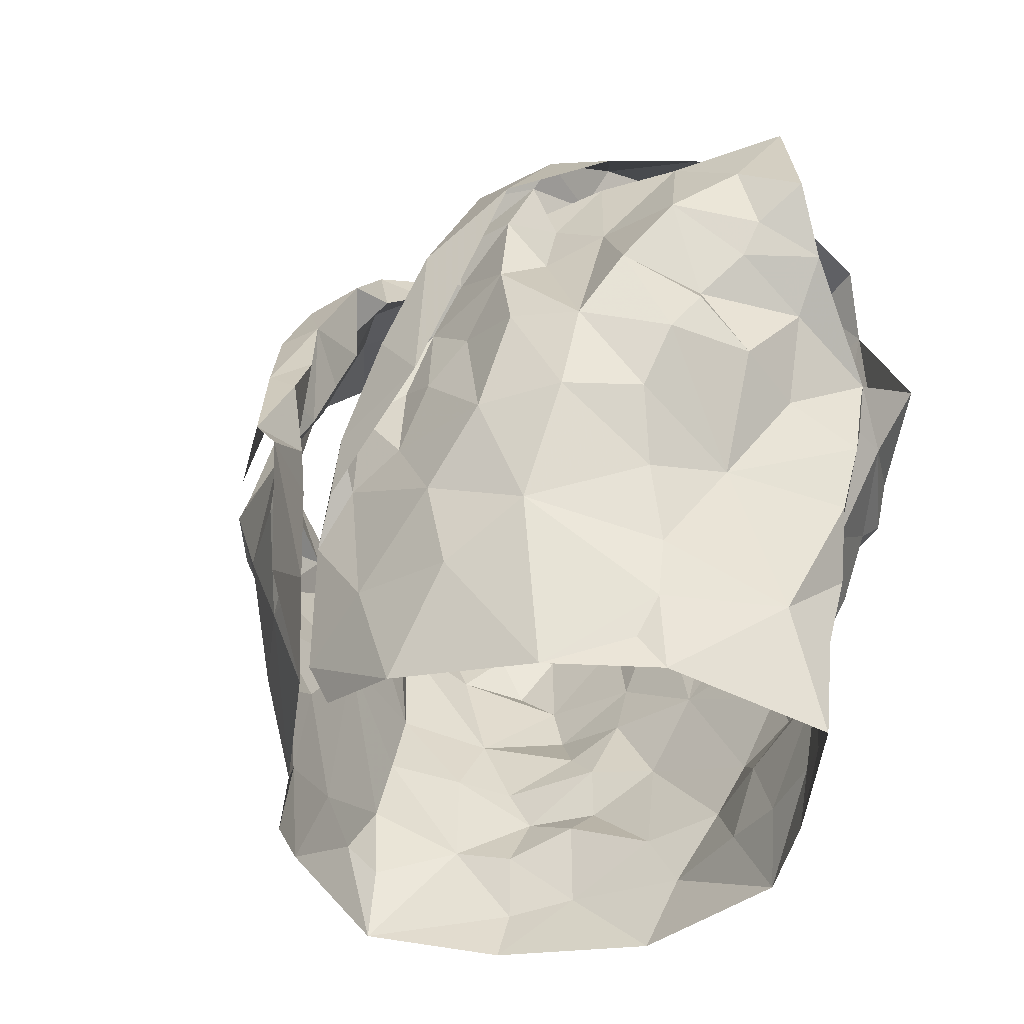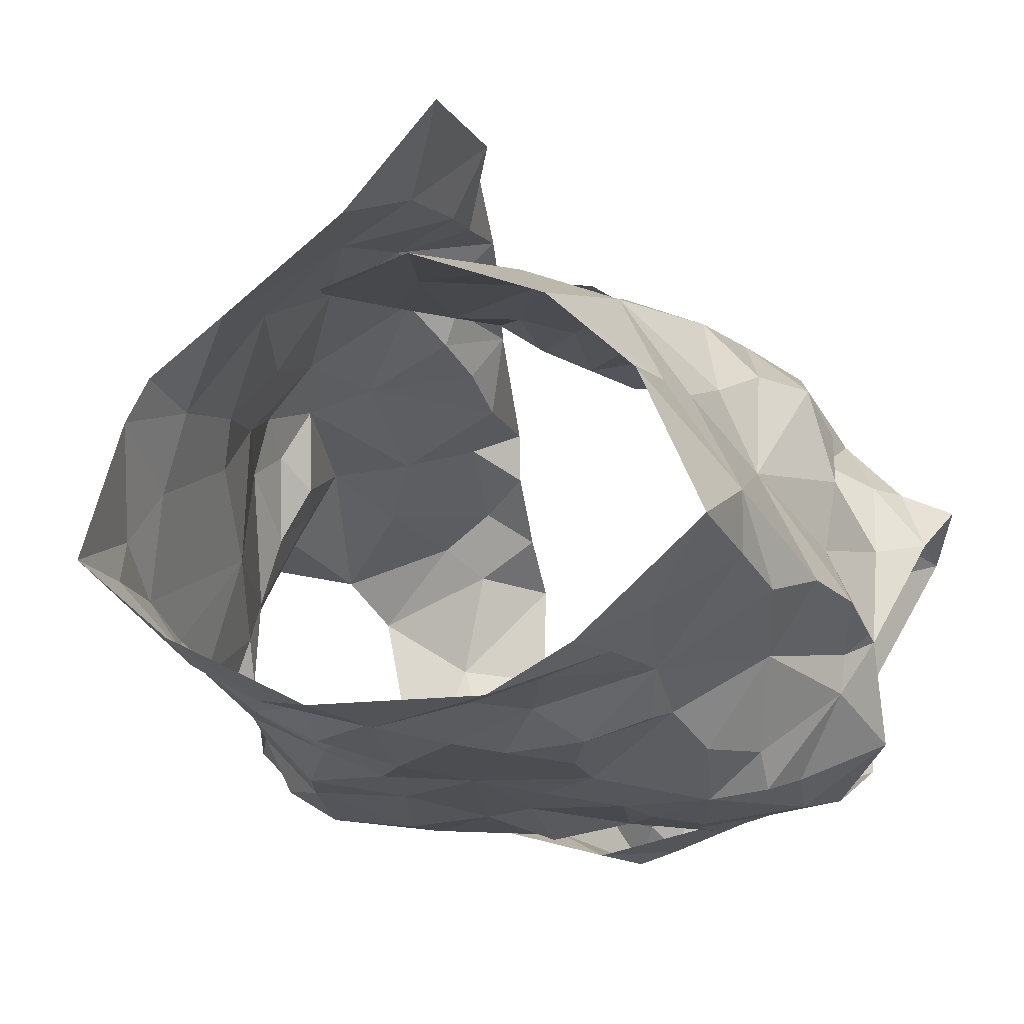
<metadata>
{"format":"obj","ext":"obj","renderer":"f3d","projection":"perspective","resolution":1024,"background":"white","views":[{"elev":-32.5,"azim":41.9,"up":"+Y"},{"elev":-6.1,"azim":24.5,"up":"+Z"}]}
</metadata>
<code>
v -1.091 0.02385 0.4276
v -1.085 0.03819 0.4237
v -1.069 0.1311 0.4321
v -1.066 0.1489 0.4188
v -1.053 0.1838 0.4017
v -1.038 0.1963 0.3959
v -1.057 0.1278 0.3438
v -1.048 0.1091 0.3596
v -1.058 0.05994 0.3604
v -1.059 0.03436 0.3693
v -1.083 0.01142 0.4235
v -1.06 0.03899 0.3891
v -1.042 0.1737 0.383
v -1.054 0.156 0.3798
v -1.051 0.1417 0.3484
v -1.062 0.1246 0.3778
v -1.084 0.05884 0.4218
v -1.052 0.08446 0.3649
v -1.05 0.1353 0.3508
v -1.059 0.1719 0.4032
v -1.061 0.1328 0.4014
v -1.072 0.1577 0.4108
v -1.073 0.09055 0.4002
v -1.251 0.03343 0.4228
v -1.252 0.06432 0.425
v -1.27 0.1219 0.4333
v -1.307 0.1942 0.3849
v -1.284 0.122 0.3363
v -1.278 0.09317 0.3399
v -1.274 0.06947 0.3504
v -1.265 0.0169 0.3666
v -1.263 -0.009851 0.3714
v -1.248 0.006751 0.4303
v -1.266 0.02312 0.3799
v -1.255 0.003193 0.416
v -1.276 0.1424 0.3913
v -1.295 0.1565 0.3638
v -1.258 0.07127 0.4087
v -1.26 0.03508 0.3965
v -1.279 0.125 0.3537
v -1.267 0.1475 0.4101
v -1.284 0.1407 0.3679
v -1.275 0.1198 0.4133
v -1.268 0.09957 0.38
v -1.27 0.04403 0.3619
v -1.121 0.2037 0.4548
v -1.1 0.2508 0.3098
v -1.183 0.2251 0.2753
v -1.174 0.2421 0.2717
v -1.166 0.2336 0.2859
v -1.164 0.2263 0.2979
v -1.111 0.2495 0.3377
v -1.106 0.2408 0.3705
v -1.122 0.2393 0.3843
v -1.128 0.197 0.4463
v -1.151 0.1815 0.4454
v -1.141 0.1478 0.4539
v -1.169 0.1386 0.4539
v -1.153 0.2452 0.2946
v -1.201 0.08444 0.4627
v -1.16 0.2441 0.2766
v -1.128 0.2514 0.2902
v -1.135 0.2292 0.2879
v -1.184 0.09397 0.474
v -1.146 0.1286 0.4735
v -1.186 0.1022 0.461
v -1.125 0.2621 0.366
v -1.124 0.2585 0.333
v -1.182 0.1299 0.4626
v -1.161 0.1618 0.4497
v -1.108 0.234 0.4148
v -1.135 0.2195 0.4205
v -1.134 0.2374 0.3974
v -1.098 0.2539 0.3744
v -1.092 0.2636 0.341
v -1.107 0.2596 0.3214
v -1.137 0.2342 0.2992
v -1.182 0.1163 0.4718
v -1.167 0.1513 0.4688
v -1.142 0.2162 0.4461
v -1.151 0.1967 0.4481
v -1.114 0.2456 0.359
v -1.122 0.253 0.3093
v -1.152 0.1842 0.4629
v -1.134 0.2289 0.4257
v -1.129 0.2398 0.4224
v -1.128 0.2559 0.3903
v -1.078 0.2301 0.3062
v -1.197 0.02586 0.4585
v -1.205 0.04136 0.4602
v -1.162 0.01926 0.466
v -1.115 0.2264 0.4108
v -1.081 0.2401 0.3386
v -1.113 0.2404 0.317
v -1.055 0.237 0.3814
v -1.113 0.01402 0.4487
v -1.165 0.1106 0.4603
v -1.178 0.0572 0.465
v -1.084 0.08513 0.4271
v -1.09 0.2422 0.3757
v -1.139 0.05362 0.465
v -1.079 0.1106 0.4347
v -1.154 0.1329 0.4583
v -1.125 0.1683 0.4541
v -1.081 0.1615 0.441
v -1.127 0.2068 0.422
v -1.094 0.1389 0.45
v -1.061 0.21 0.4014
v -1.119 0.1787 0.4368
v -1.113 0.07123 0.4564
v -1.146 0.08468 0.4656
v -1.126 0.109 0.4639
v -1.098 0.1105 0.4537
v -1.115 0.1425 0.4596
v -1.105 0.1936 0.4218
v -1.075 0.1921 0.4207
v -1.087 0.2258 0.4022
v -1.203 0.0966 0.4961
v -1.24 0.2018 0.433
v -1.25 0.2381 0.4075
v -1.184 0.222 0.2982
v -1.198 0.2258 0.2991
v -1.24 0.2397 0.3832
v -1.227 0.2035 0.429
v -1.209 0.1822 0.4403
v -1.208 0.162 0.451
v -1.209 0.143 0.4595
v -1.19 0.148 0.4796
v -1.196 0.1227 0.4784
v -1.184 0.1293 0.4922
v -1.187 0.2434 0.2891
v -1.209 0.2439 0.2835
v -1.223 0.2021 0.4513
v -1.167 0.08674 0.5155
v -1.229 0.2622 0.315
v -1.213 0.1062 0.4874
v -1.194 0.1355 0.4953
v -1.247 0.2471 0.3119
v -1.22 0.2566 0.3779
v -1.229 0.2404 0.2833
v -1.224 0.2345 0.3111
v -1.247 0.2289 0.4137
v -1.215 0.2215 0.4192
v -1.214 0.2187 0.4362
v -1.227 0.2436 0.4114
v -1.218 0.2387 0.3967
v -1.225 0.1543 0.464
v -1.176 0.09725 0.515
v -1.233 0.2583 0.3546
v -1.252 0.2473 0.3899
v -1.211 0.1696 0.4749
v -1.219 0.2538 0.3426
v -1.202 0.1764 0.4667
v -1.21 0.2502 0.2971
v -1.224 0.01099 0.4495
v -1.161 0.03522 0.5186
v -1.177 0.05148 0.4909
v -1.241 0.2368 0.3297
v -1.282 0.2395 0.3656
v -1.292 0.2263 0.3817
v -1.178 0.08395 0.4913
v -1.234 0.2317 0.4075
v -1.247 0.08736 0.4447
v -1.186 0.02047 0.4812
v -1.273 0.1363 0.4211
v -1.206 0.144 0.4717
v -1.253 0.2331 0.3945
v -1.278 0.168 0.4031
v -1.245 0.1828 0.422
v -1.261 0.2034 0.4046
v -1.262 0.09415 0.4253
v -1.265 0.144 0.4385
v -1.248 0.2396 0.3463
v -1.203 0.09148 0.4833
v -1.18 0.1013 0.491
v -1.241 0.146 0.4455
v -1.255 0.1247 0.4522
v -1.23 0.04742 0.4559
v -1.204 0.05324 0.4782
v -1.293 0.1823 0.3936
v -1.275 0.1822 0.4195
v -1.226 0.08613 0.4694
v -1.214 0.1223 0.4712
v -1.08 0.1188 0.3
v -1.089 0.08614 0.3127
v -1.095 0.05245 0.3216
v -1.091 0.01058 0.3401
v -1.056 -0.002816 0.378
v -1.052 0.1571 0.3149
v -1.07 0.09077 0.3419
v -1.058 0.1267 0.3311
v -1.088 0.03981 0.3362
v -1.077 0.009304 0.3524
v -1.255 0.1582 0.2919
v -1.261 0.1391 0.295
v -1.216 0.06624 0.3128
v -1.236 0.05329 0.3257
v -1.226 0.02108 0.336
v -1.225 -0.002481 0.3378
v -1.224 -0.02001 0.3456
v -1.28 0.1305 0.3387
v -1.284 0.1438 0.313
v -1.25 0.07873 0.3242
v -1.26 0.1291 0.3038
v -1.266 0.1151 0.3179
v -1.246 0.02664 0.3434
v -1.251 0.05979 0.3372
v -1.166 0.2 0.2901
v -1.162 0.1703 0.2924
v -1.163 0.1159 0.2936
v -1.151 0.09744 0.2988
v -1.214 0.1263 0.2872
v -1.2 0.07806 0.3043
v -1.204 0.03862 0.3153
v -1.206 0.03017 0.3261
v -1.205 0.001369 0.3271
v -1.259 0.2202 0.2992
v -1.232 0.2173 0.2986
v -1.173 -0.024 0.3245
v -1.269 0.1755 0.2944
v -1.175 0.01777 0.3195
v -1.182 0.05224 0.3073
v -1.226 0.03801 0.3251
v -1.204 0.0566 0.3154
v -1.229 0.08112 0.3029
v -1.2 0.1958 0.2879
v -1.243 0.2261 0.309
v -1.164 -0.000179 0.3183
v -1.167 0.07862 0.3029
v -1.169 0.1469 0.2826
v -1.201 0.0962 0.2977
v -1.22 0.1597 0.2852
v -1.254 0.1108 0.299
v -1.245 0.1285 0.2893
v -1.229 0.1874 0.2885
v -1.187 0.1767 0.2839
v -1.237 0.0983 0.299
v -1.188 0.1348 0.2906
v -1.117 0.1717 0.2855
v -1.111 0.1402 0.2884
v -1.123 0.1264 0.2909
v -1.115 0.04652 0.3145
v -1.124 0.02806 0.3242
v -1.133 0.004297 0.3256
v -1.084 0.2071 0.2959
v -1.127 0.2326 0.3032
v -1.099 0.227 0.2999
v -1.128 0.1999 0.2875
v -1.094 -0.01086 0.3421
v -1.111 0.005439 0.3323
v -1.093 0.06475 0.3238
v -1.137 0.03772 0.3111
v -1.081 0.1581 0.2942
v -1.117 -0.01943 0.3267
v -1.079 0.1094 0.312
v -1.074 0.1331 0.3032
v -1.148 0.02175 0.3137
v -1.125 0.062 0.308
v -1.098 0.1735 0.2914
v -1.098 0.1126 0.2967
v -1.129 0.08678 0.3037
v -1.118 0.1547 0.2868
v -1.128 0.1117 0.2945
v -1.146 0.1626 0.2882
f 102 99 23
f 1 11 2
f 3 102 23
f 14 20 22
f 2 12 17
f 13 6 5
f 12 188 10
f 18 8 23
f 12 2 11
f 188 12 11
f 7 19 8
f 15 13 14
f 16 15 14
f 16 19 15
f 16 14 21
f 20 13 5
f 13 20 14
f 12 9 18
f 3 23 21
f 16 8 19
f 9 12 10
f 17 23 99
f 17 12 23
f 23 12 18
f 22 21 14
f 21 22 4
f 21 4 3
f 8 16 23
f 23 16 21
f 44 40 29
f 37 201 42
f 25 38 24
f 32 34 31
f 35 33 24
f 35 34 32
f 39 34 35
f 37 180 27
f 42 180 37
f 39 35 24
f 34 45 31
f 25 171 38
f 41 168 36
f 24 38 39
f 42 201 40
f 44 42 40
f 44 29 30
f 36 165 41
f 44 171 43
f 42 43 36
f 168 42 36
f 180 42 168
f 38 171 44
f 201 28 40
f 29 40 28
f 43 171 26
f 36 43 165
f 42 44 43
f 44 45 39
f 38 44 39
f 45 34 39
f 44 30 45
f 64 60 78
f 64 78 65
f 60 66 78
f 103 57 70
f 58 70 69
f 66 97 69
f 104 70 57
f 46 65 84
f 59 61 62
f 84 80 46
f 71 46 86
f 94 246 83
f 48 63 61
f 79 65 78
f 94 68 52
f 54 53 67
f 85 55 106
f 73 54 67
f 48 61 49
f 59 50 61
f 61 50 49
f 76 47 75
f 69 78 66
f 61 63 62
f 77 51 59
f 50 59 51
f 104 56 70
f 81 56 55
f 85 80 81
f 73 92 54
f 67 74 87
f 58 69 97
f 70 58 103
f 56 81 84
f 46 80 86
f 81 55 85
f 72 85 106
f 72 92 73
f 72 73 85
f 87 74 71
f 82 67 53
f 67 82 52
f 67 52 68
f 83 68 94
f 83 47 76
f 77 59 83
f 68 76 75
f 76 68 83
f 47 83 62
f 78 69 79
f 56 84 79
f 70 79 69
f 70 56 79
f 80 85 86
f 86 85 73
f 84 81 80
f 71 86 87
f 73 67 87
f 75 74 67
f 68 75 67
f 77 83 246
f 63 47 62
f 62 83 59
f 84 65 79
f 73 87 86
f 57 114 104
f 98 60 90
f 90 91 98
f 58 97 103
f 95 93 100
f 3 4 105
f 117 54 92
f 95 108 6
f 110 17 99
f 110 99 113
f 89 91 90
f 116 22 20
f 60 98 66
f 94 93 247
f 52 93 94
f 88 247 93
f 116 5 108
f 96 11 1
f 96 1 2
f 17 110 2
f 53 52 82
f 113 102 107
f 109 55 104
f 100 117 95
f 2 110 96
f 100 52 53
f 100 93 52
f 99 102 113
f 103 97 112
f 22 116 105
f 72 106 92
f 54 117 100
f 91 96 101
f 98 91 101
f 96 110 101
f 102 3 107
f 4 22 105
f 5 116 20
f 108 5 6
f 115 106 109
f 55 109 106
f 54 100 53
f 108 95 117
f 111 66 98
f 97 66 111
f 111 110 112
f 112 57 103
f 3 105 107
f 113 107 114
f 113 112 110
f 112 97 111
f 104 55 56
f 114 112 113
f 112 114 57
f 111 98 101
f 104 107 109
f 114 107 104
f 109 107 115
f 115 116 117
f 107 105 115
f 117 92 115
f 105 116 115
f 106 115 92
f 116 108 117
f 111 101 110
f 146 139 123
f 122 131 121
f 50 51 131
f 143 124 144
f 49 131 132
f 121 131 51
f 49 50 131
f 154 132 122
f 138 154 135
f 139 173 123
f 175 134 148
f 140 48 132
f 173 139 152
f 130 175 148
f 130 128 129
f 166 153 127
f 48 49 132
f 144 125 153
f 136 148 118
f 142 144 119
f 175 161 134
f 137 136 147
f 148 136 137
f 127 153 126
f 122 132 131
f 154 122 141
f 150 138 149
f 158 173 152
f 139 150 149
f 139 145 150
f 140 132 154
f 154 138 140
f 152 141 158
f 141 135 154
f 119 144 133
f 144 142 145
f 139 146 145
f 124 125 144
f 142 150 145
f 123 162 146
f 144 153 133
f 151 147 119
f 128 153 166
f 143 144 145
f 142 120 150
f 143 146 162
f 145 146 143
f 153 151 133
f 119 133 151
f 137 151 153
f 147 151 137
f 128 130 137
f 153 128 137
f 139 149 152
f 149 135 152
f 135 149 138
f 126 153 125
f 137 130 148
f 152 135 141
f 33 155 24
f 41 165 172
f 181 172 169
f 155 164 179
f 172 165 26
f 178 25 24
f 158 141 227
f 217 159 173
f 160 167 159
f 157 164 156
f 227 217 158
f 157 156 134
f 180 181 160
f 170 162 167
f 181 170 160
f 130 174 175
f 168 181 180
f 129 128 183
f 179 157 161
f 160 27 180
f 217 173 158
f 155 179 178
f 162 124 143
f 124 162 170
f 167 162 123
f 171 25 163
f 166 183 128
f 26 165 43
f 159 123 173
f 175 174 161
f 125 176 126
f 170 169 124
f 167 160 170
f 177 183 176
f 171 177 26
f 26 177 172
f 172 181 41
f 41 181 168
f 130 129 174
f 167 123 159
f 155 178 24
f 125 124 169
f 169 176 125
f 171 163 177
f 127 176 183
f 177 182 183
f 127 183 166
f 179 161 174
f 174 129 183
f 176 172 177
f 127 126 176
f 176 169 172
f 170 181 169
f 179 164 157
f 178 179 182
f 25 178 163
f 182 179 174
f 163 178 182
f 134 161 157
f 182 174 183
f 182 177 163
f 190 191 7
f 19 7 15
f 191 256 189
f 7 191 15
f 193 188 249
f 188 193 10
f 187 193 249
f 192 186 251
f 9 10 192
f 8 18 190
f 193 192 10
f 184 256 191
f 191 255 184
f 15 191 189
f 193 187 192
f 190 251 185
f 255 190 185
f 190 255 191
f 18 9 190
f 7 8 190
f 190 192 251
f 190 9 192
f 237 225 203
f 205 204 233
f 237 205 233
f 202 194 195
f 202 220 194
f 198 199 206
f 207 206 30
f 202 204 205
f 206 223 198
f 204 202 195
f 200 32 199
f 32 31 206
f 29 201 203
f 207 197 223
f 207 223 206
f 201 202 205
f 203 205 237
f 201 29 28
f 206 45 30
f 203 225 196
f 207 203 197
f 45 206 31
f 199 32 206
f 201 205 203
f 203 196 197
f 203 207 29
f 29 207 30
f 257 228 221
f 141 218 227
f 224 222 214
f 231 213 225
f 121 226 122
f 222 213 229
f 210 238 230
f 215 221 216
f 230 236 209
f 237 233 234
f 51 208 226
f 217 218 220
f 220 235 194
f 235 218 226
f 200 216 219
f 220 218 235
f 257 221 222
f 122 218 141
f 215 216 198
f 234 194 232
f 215 198 223
f 234 204 195
f 227 218 217
f 219 216 228
f 257 222 252
f 222 229 252
f 222 224 213
f 232 235 226
f 226 236 232
f 223 224 214
f 223 214 215
f 223 197 224
f 225 213 196
f 196 213 224
f 197 196 224
f 234 232 212
f 195 194 234
f 212 231 237
f 233 204 234
f 51 226 121
f 221 228 216
f 231 229 213
f 229 210 211
f 238 210 229
f 229 231 238
f 214 222 221
f 198 216 199
f 236 226 208
f 122 226 218
f 212 238 231
f 214 221 215
f 234 212 237
f 237 231 225
f 232 194 235
f 209 236 208
f 238 212 232
f 236 238 232
f 230 238 236
f 216 200 199
f 185 261 260
f 249 254 187
f 244 254 228
f 251 258 261
f 243 192 250
f 261 263 260
f 239 248 259
f 244 250 254
f 255 185 260
f 240 260 241
f 239 259 262
f 208 77 248
f 247 248 246
f 246 94 247
f 260 263 241
f 244 228 257
f 242 243 252
f 258 229 261
f 246 248 77
f 252 229 258
f 88 245 247
f 253 189 256
f 254 219 228
f 209 264 230
f 257 243 244
f 51 77 208
f 253 256 260
f 245 189 253
f 253 259 245
f 254 250 187
f 192 187 250
f 192 243 242
f 261 185 251
f 243 257 252
f 210 263 211
f 261 211 263
f 230 264 210
f 209 208 248
f 245 248 247
f 248 239 264
f 248 264 209
f 244 243 250
f 192 242 186
f 242 258 251
f 242 251 186
f 184 255 260
f 256 184 260
f 240 262 259
f 258 242 252
f 239 262 264
f 262 240 241
f 210 264 263
f 253 260 240
f 229 211 261
f 263 264 241
f 253 240 259
f 262 241 264
f 248 245 259
f 99 102 23
f 11 1 2
f 102 3 23
f 20 14 22
f 12 2 17
f 6 13 5
f 188 12 10
f 8 18 23
f 2 12 11
f 12 188 11
f 19 7 8
f 13 15 14
f 15 16 14
f 19 16 15
f 14 16 21
f 13 20 5
f 20 13 14
f 9 12 18
f 23 3 21
f 8 16 19
f 12 9 10
f 23 17 99
f 12 17 23
f 12 23 18
f 21 22 14
f 22 21 4
f 4 21 3
f 16 8 23
f 16 23 21
f 40 44 29
f 201 37 42
f 38 25 24
f 34 32 31
f 33 35 24
f 34 35 32
f 34 39 35
f 180 37 27
f 180 42 37
f 35 39 24
f 45 34 31
f 171 25 38
f 168 41 36
f 38 24 39
f 201 42 40
f 42 44 40
f 29 44 30
f 165 36 41
f 171 44 43
f 43 42 36
f 42 168 36
f 42 180 168
f 171 38 44
f 28 201 40
f 40 29 28
f 171 43 26
f 43 36 165
f 44 42 43
f 45 44 39
f 44 38 39
f 34 45 39
f 30 44 45
f 60 64 78
f 78 64 65
f 66 60 78
f 57 103 70
f 70 58 69
f 97 66 69
f 70 104 57
f 65 46 84
f 61 59 62
f 80 84 46
f 46 71 86
f 246 94 83
f 63 48 61
f 65 79 78
f 68 94 52
f 53 54 67
f 55 85 106
f 54 73 67
f 61 48 49
f 50 59 61
f 50 61 49
f 47 76 75
f 78 69 66
f 63 61 62
f 51 77 59
f 59 50 51
f 56 104 70
f 56 81 55
f 80 85 81
f 92 73 54
f 74 67 87
f 69 58 97
f 58 70 103
f 81 56 84
f 80 46 86
f 55 81 85
f 85 72 106
f 92 72 73
f 73 72 85
f 74 87 71
f 67 82 53
f 82 67 52
f 52 67 68
f 68 83 94
f 47 83 76
f 59 77 83
f 76 68 75
f 68 76 83
f 83 47 62
f 69 78 79
f 84 56 79
f 79 70 69
f 56 70 79
f 85 80 86
f 85 86 73
f 81 84 80
f 86 71 87
f 67 73 87
f 74 75 67
f 75 68 67
f 83 77 246
f 47 63 62
f 83 62 59
f 65 84 79
f 87 73 86
f 114 57 104
f 60 98 90
f 91 90 98
f 97 58 103
f 93 95 100
f 4 3 105
f 54 117 92
f 108 95 6
f 17 110 99
f 99 110 113
f 91 89 90
f 22 116 20
f 98 60 66
f 93 94 247
f 93 52 94
f 247 88 93
f 5 116 108
f 11 96 1
f 1 96 2
f 110 17 2
f 52 53 82
f 102 113 107
f 55 109 104
f 117 100 95
f 110 2 96
f 52 100 53
f 93 100 52
f 102 99 113
f 97 103 112
f 116 22 105
f 106 72 92
f 117 54 100
f 96 91 101
f 91 98 101
f 110 96 101
f 3 102 107
f 22 4 105
f 116 5 20
f 5 108 6
f 106 115 109
f 109 55 106
f 100 54 53
f 95 108 117
f 66 111 98
f 66 97 111
f 110 111 112
f 57 112 103
f 105 3 107
f 107 113 114
f 112 113 110
f 97 112 111
f 55 104 56
f 112 114 113
f 114 112 57
f 98 111 101
f 107 104 109
f 107 114 104
f 107 109 115
f 116 115 117
f 105 107 115
f 92 117 115
f 116 105 115
f 115 106 92
f 108 116 117
f 101 111 110
f 139 146 123
f 131 122 121
f 51 50 131
f 124 143 144
f 131 49 132
f 131 121 51
f 50 49 131
f 132 154 122
f 154 138 135
f 173 139 123
f 134 175 148
f 48 140 132
f 139 173 152
f 175 130 148
f 128 130 129
f 153 166 127
f 49 48 132
f 125 144 153
f 148 136 118
f 144 142 119
f 161 175 134
f 136 137 147
f 136 148 137
f 153 127 126
f 132 122 131
f 122 154 141
f 138 150 149
f 173 158 152
f 150 139 149
f 145 139 150
f 132 140 154
f 138 154 140
f 141 152 158
f 135 141 154
f 144 119 133
f 142 144 145
f 146 139 145
f 125 124 144
f 150 142 145
f 162 123 146
f 153 144 133
f 147 151 119
f 153 128 166
f 144 143 145
f 120 142 150
f 146 143 162
f 146 145 143
f 151 153 133
f 133 119 151
f 151 137 153
f 151 147 137
f 130 128 137
f 128 153 137
f 149 139 152
f 135 149 152
f 149 135 138
f 153 126 125
f 130 137 148
f 135 152 141
f 155 33 24
f 165 41 172
f 172 181 169
f 164 155 179
f 165 172 26
f 25 178 24
f 141 158 227
f 159 217 173
f 167 160 159
f 164 157 156
f 217 227 158
f 156 157 134
f 181 180 160
f 162 170 167
f 170 181 160
f 174 130 175
f 181 168 180
f 128 129 183
f 157 179 161
f 27 160 180
f 173 217 158
f 179 155 178
f 124 162 143
f 162 124 170
f 162 167 123
f 25 171 163
f 183 166 128
f 165 26 43
f 123 159 173
f 174 175 161
f 176 125 126
f 169 170 124
f 160 167 170
f 183 177 176
f 177 171 26
f 177 26 172
f 181 172 41
f 181 41 168
f 129 130 174
f 123 167 159
f 178 155 24
f 124 125 169
f 176 169 125
f 163 171 177
f 176 127 183
f 182 177 183
f 183 127 166
f 161 179 174
f 129 174 183
f 172 176 177
f 126 127 176
f 169 176 172
f 181 170 169
f 164 179 157
f 179 178 182
f 178 25 163
f 179 182 174
f 178 163 182
f 161 134 157
f 174 182 183
f 177 182 163
f 191 190 7
f 7 19 15
f 256 191 189
f 191 7 15
f 188 193 249
f 193 188 10
f 193 187 249
f 186 192 251
f 10 9 192
f 18 8 190
f 192 193 10
f 256 184 191
f 255 191 184
f 191 15 189
f 187 193 192
f 251 190 185
f 190 255 185
f 255 190 191
f 9 18 190
f 8 7 190
f 192 190 251
f 9 190 192
f 225 237 203
f 204 205 233
f 205 237 233
f 194 202 195
f 220 202 194
f 199 198 206
f 206 207 30
f 204 202 205
f 223 206 198
f 202 204 195
f 32 200 199
f 31 32 206
f 201 29 203
f 197 207 223
f 223 207 206
f 202 201 205
f 205 203 237
f 29 201 28
f 45 206 30
f 225 203 196
f 203 207 197
f 206 45 31
f 32 199 206
f 205 201 203
f 196 203 197
f 207 203 29
f 207 29 30
f 228 257 221
f 218 141 227
f 222 224 214
f 213 231 225
f 226 121 122
f 213 222 229
f 238 210 230
f 221 215 216
f 236 230 209
f 233 237 234
f 208 51 226
f 218 217 220
f 235 220 194
f 218 235 226
f 216 200 219
f 218 220 235
f 221 257 222
f 218 122 141
f 216 215 198
f 194 234 232
f 198 215 223
f 204 234 195
f 218 227 217
f 216 219 228
f 222 257 252
f 229 222 252
f 224 222 213
f 235 232 226
f 236 226 232
f 224 223 214
f 214 223 215
f 197 223 224
f 213 225 196
f 213 196 224
f 196 197 224
f 232 234 212
f 194 195 234
f 231 212 237
f 204 233 234
f 226 51 121
f 228 221 216
f 229 231 213
f 210 229 211
f 210 238 229
f 231 229 238
f 222 214 221
f 216 198 199
f 226 236 208
f 226 122 218
f 238 212 231
f 221 214 215
f 212 234 237
f 231 237 225
f 194 232 235
f 236 209 208
f 212 238 232
f 238 236 232
f 238 230 236
f 200 216 199
f 261 185 260
f 254 249 187
f 254 244 228
f 258 251 261
f 192 243 250
f 263 261 260
f 248 239 259
f 250 244 254
f 185 255 260
f 260 240 241
f 259 239 262
f 77 208 248
f 248 247 246
f 94 246 247
f 263 260 241
f 228 244 257
f 243 242 252
f 229 258 261
f 248 246 77
f 229 252 258
f 245 88 247
f 189 253 256
f 219 254 228
f 264 209 230
f 243 257 244
f 77 51 208
f 256 253 260
f 189 245 253
f 259 253 245
f 250 254 187
f 187 192 250
f 243 192 242
f 185 261 251
f 257 243 252
f 263 210 211
f 211 261 263
f 264 230 210
f 208 209 248
f 248 245 247
f 239 248 264
f 264 248 209
f 243 244 250
f 242 192 186
f 258 242 251
f 251 242 186
f 255 184 260
f 184 256 260
f 262 240 259
f 242 258 252
f 262 239 264
f 240 262 241
f 264 210 263
f 260 253 240
f 211 229 261
f 264 263 241
f 240 253 259
f 241 262 264
f 245 248 259

</code>
